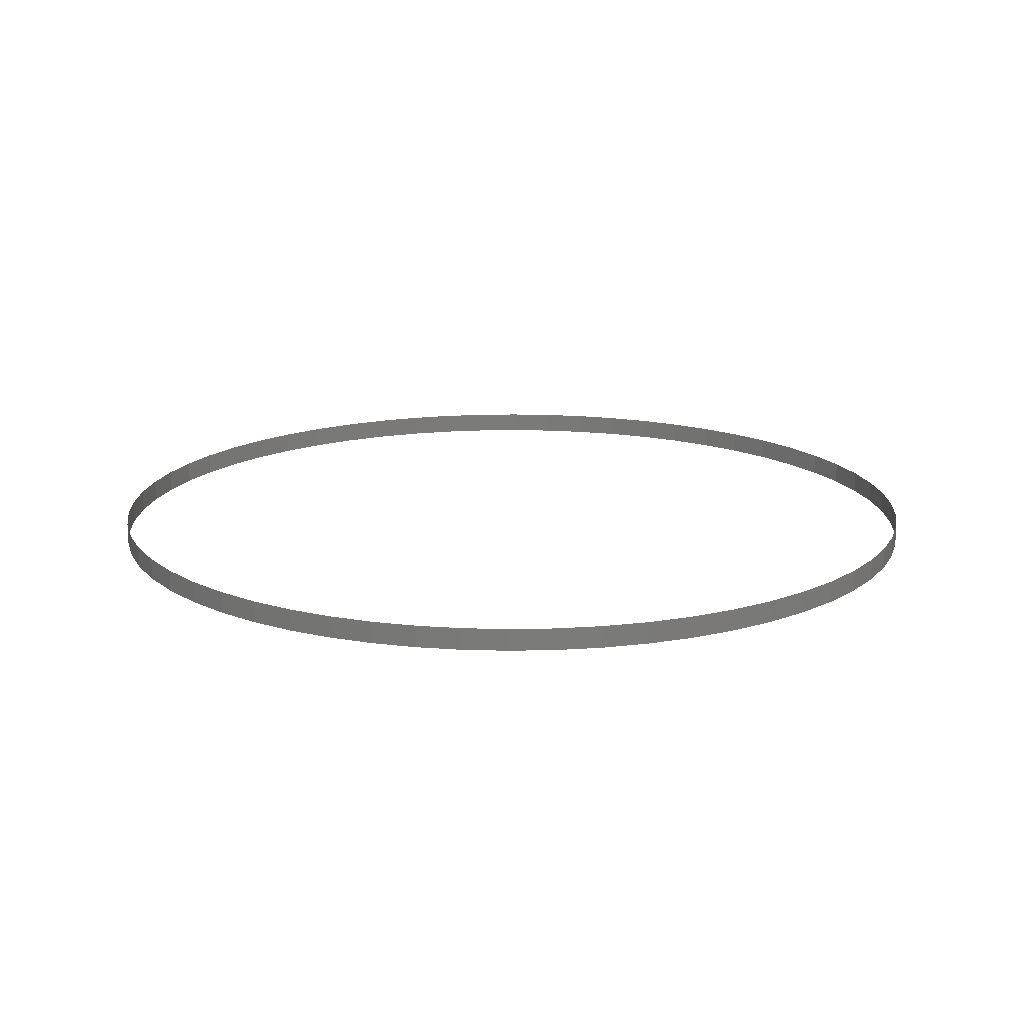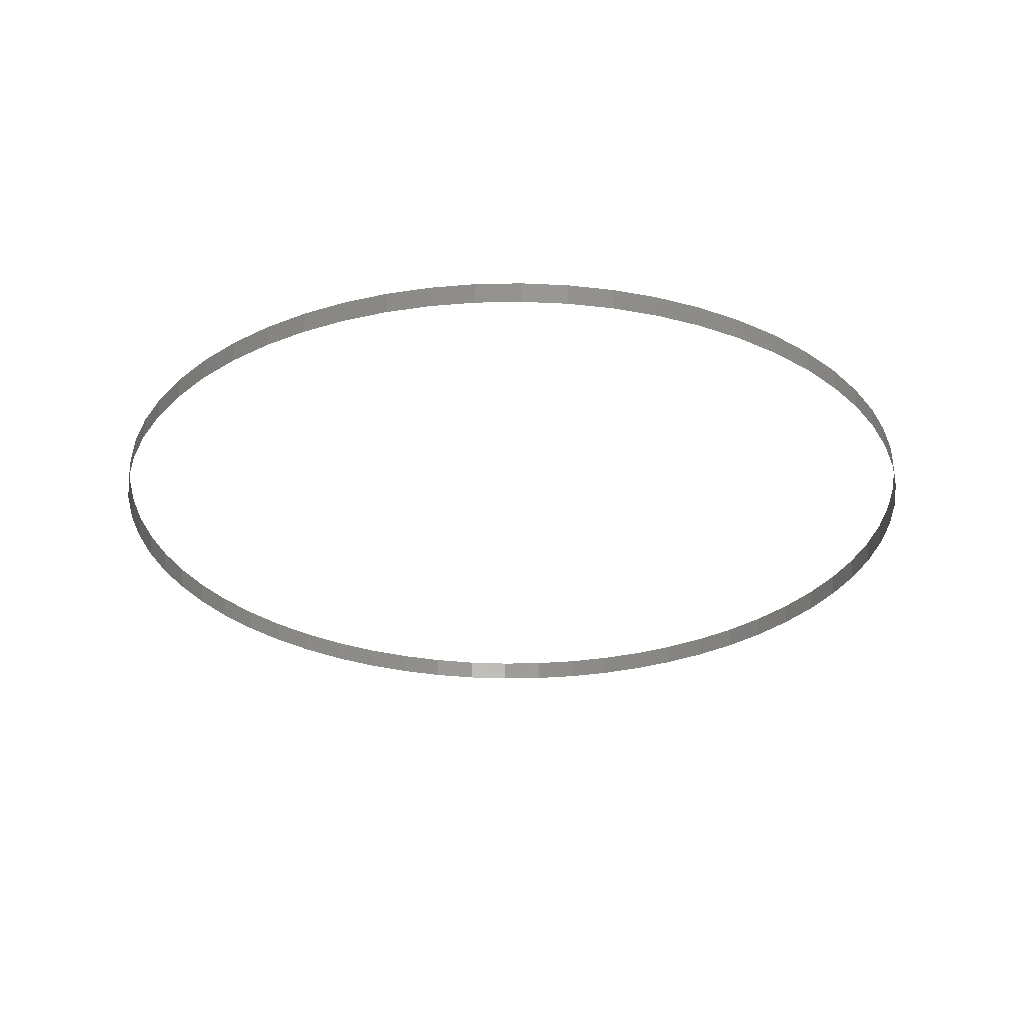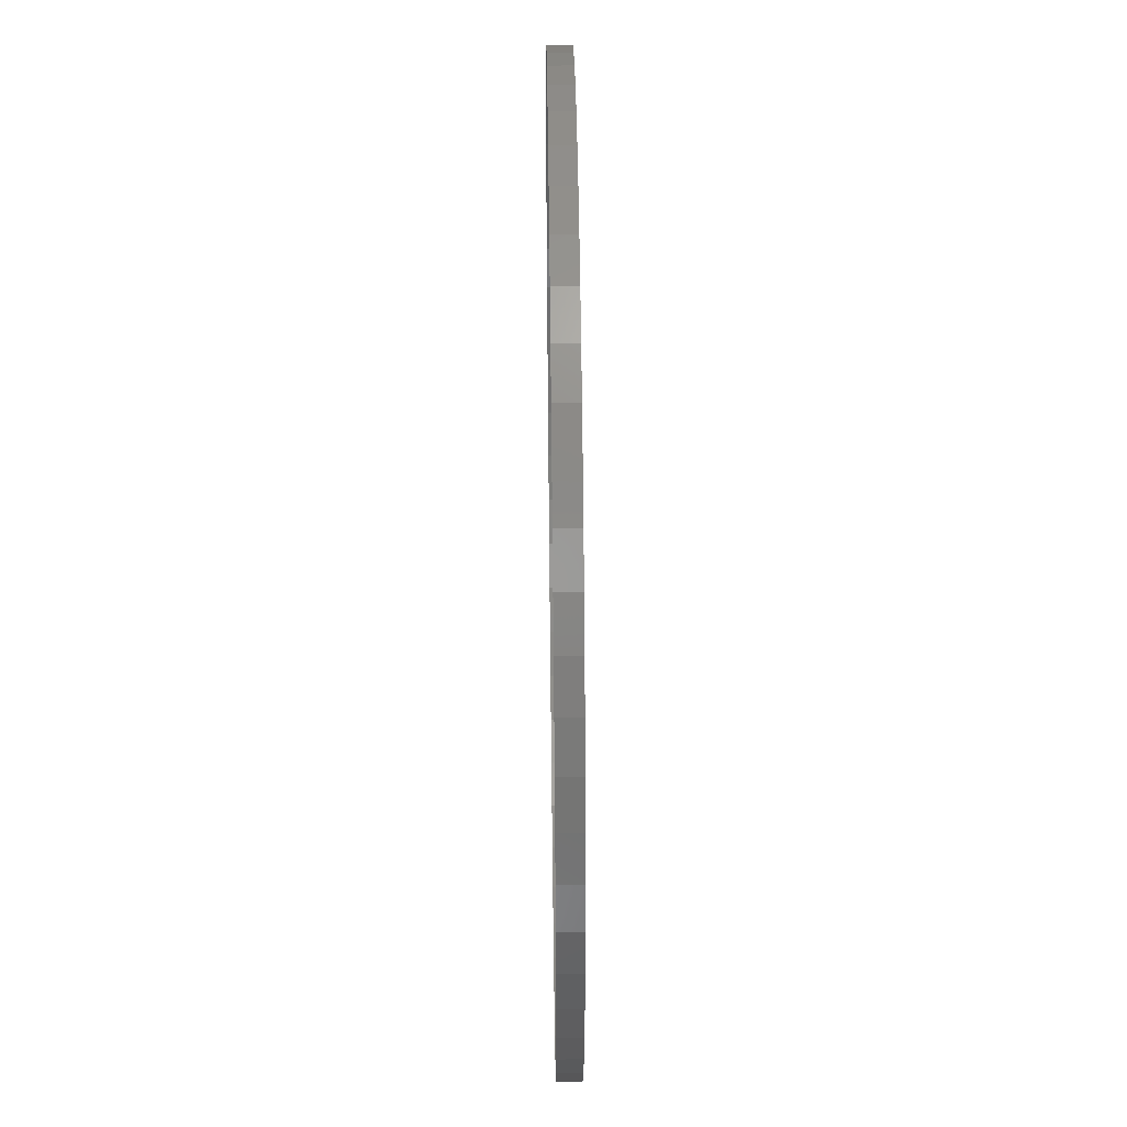
<metadata>
{"format":"stl","ext":"stl","renderer":"f3d","projection":"perspective","resolution":1024,"background":"white","views":[{"elev":16.2,"azim":144.2,"up":"+Y"},{"elev":-29.2,"azim":-127.4,"up":"+Y"},{"elev":50.6,"azim":-90.7,"up":"+Z"}]}
</metadata>
<code>
# stl→obj: 238 verts, 240 faces
v 1 0 0
v 0.9971 0.0125 -0.05445
v 1 0.0125 0
v 0.9971 0 -0.05445
v 0.9885 0.0125 -0.1072
v 0.9885 0 -0.1072
v 0.9745 0.0125 -0.158
v 0.9745 0 -0.158
v 0.9555 0.0125 -0.2064
v 0.9555 0 -0.2064
v 0.9317 0.0125 -0.2523
v 0.9317 0 -0.2523
v 0.9035 0.0125 -0.2952
v 0.9035 0 -0.2952
v 0.8711 0.0125 -0.3349
v 0.8711 0 -0.3349
v 0.8349 0.0125 -0.3711
v 0.8349 0 -0.3711
v 0.7952 0.0125 -0.4035
v 0.7952 0 -0.4035
v 0.7523 0.0125 -0.4317
v 0.7523 0 -0.4317
v 0.7064 0.0125 -0.4555
v 0.7064 0 -0.4555
v 0.658 0.0125 -0.4745
v 0.658 0 -0.4745
v 0.6072 0.0125 -0.4885
v 0.6072 0 -0.4885
v 0.5544 0.0125 -0.4971
v 0.5544 0 -0.4971
v 0.5 0.0125 -0.5
v 0.5 0 -0.5
v 0.4456 0 -0.4971
v 0.4456 0.0125 -0.4971
v 0.3928 0 -0.4885
v 0.3928 0.0125 -0.4885
v 0.342 0 -0.4745
v 0.342 0.0125 -0.4745
v 0.2936 0 -0.4555
v 0.2936 0.0125 -0.4555
v 0.2477 0 -0.4317
v 0.2477 0.0125 -0.4317
v 0.2048 0 -0.4035
v 0.2048 0.0125 -0.4035
v 0.1651 0 -0.3711
v 0.1651 0.0125 -0.3711
v 0.1289 0 -0.3349
v 0.1289 0.0125 -0.3349
v 0.09652 0 -0.2952
v 0.09652 0.0125 -0.2952
v 0.06831 0 -0.2523
v 0.06831 0.0125 -0.2523
v 0.04453 0 -0.2064
v 0.04453 0.0125 -0.2064
v 0.02551 0 -0.158
v 0.02551 0.0125 -0.158
v 0.01154 0 -0.1072
v 0.01154 0.0125 -0.1072
v 0.002936 0 -0.05445
v 0.002936 0.0125 -0.05445
v 0 0 0
v 0 0.0125 0
v 0.002936 0.0125 0.05445
v 0.002936 0 0.05445
v 0.01154 0.0125 0.1072
v 0.01154 0 0.1072
v 0.02551 0.0125 0.158
v 0.02551 0 0.158
v 0.04453 0.0125 0.2064
v 0.04453 0 0.2064
v 0.06831 0.0125 0.2523
v 0.06831 0 0.2523
v 0.09652 0.0125 0.2952
v 0.09652 0 0.2952
v 0.1289 0.0125 0.3349
v 0.1289 0 0.3349
v 0.1651 0.0125 0.3711
v 0.1651 0 0.3711
v 0.2048 0.0125 0.4035
v 0.2048 0 0.4035
v 0.2477 0.0125 0.4317
v 0.2477 0 0.4317
v 0.2936 0.0125 0.4555
v 0.2936 0 0.4555
v 0.342 0.0125 0.4745
v 0.342 0 0.4745
v 0.3928 0.0125 0.4885
v 0.3928 0 0.4885
v 0.4456 0.0125 0.4971
v 0.4456 0 0.4971
v 0.5 0.0125 0.5
v 0.5 0 0.5
v 0.5544 0 0.4971
v 0.5544 0.0125 0.4971
v 0.6072 0 0.4885
v 0.6072 0.0125 0.4885
v 0.658 0 0.4745
v 0.658 0.0125 0.4745
v 0.7064 0 0.4555
v 0.7064 0.0125 0.4555
v 0.7523 0 0.4317
v 0.7523 0.0125 0.4317
v 0.7952 0 0.4035
v 0.7952 0.0125 0.4035
v 0.8349 0 0.3711
v 0.8349 0.0125 0.3711
v 0.8711 0 0.3349
v 0.8711 0.0125 0.3349
v 0.9035 0 0.2952
v 0.9035 0.0125 0.2952
v 0.9317 0 0.2523
v 0.9317 0.0125 0.2523
v 0.9555 0 0.2064
v 0.9555 0.0125 0.2064
v 0.9745 0 0.158
v 0.9745 0.0125 0.158
v 0.9885 0 0.1072
v 0.9885 0.0125 0.1072
v 0.9971 0 0.05445
v 0.9971 0.0125 0.05445
v 0.9971 -0.0125 0.05445
v 1 -0.0125 1.531e-18
v 0.9971 6.668e-18 0.05445
v 0.9885 -0.0125 0.1072
v 0.9885 1.313e-17 0.1072
v 0.9745 -0.0125 0.158
v 0.9745 1.935e-17 0.158
v 0.9555 -0.0125 0.2064
v 0.9555 2.528e-17 0.2064
v 0.9317 -0.0125 0.2523
v 0.9317 3.09e-17 0.2523
v 0.9035 -0.0125 0.2952
v 0.9035 3.615e-17 0.2952
v 0.8711 -0.0125 0.3349
v 0.8711 4.102e-17 0.3349
v 0.8349 -0.0125 0.3711
v 0.8349 4.545e-17 0.3711
v 0.7952 -0.0125 0.4035
v 0.7952 4.941e-17 0.4035
v 0.7523 -0.0125 0.4317
v 0.7523 5.287e-17 0.4317
v 0.7064 -0.0125 0.4555
v 0.7064 5.578e-17 0.4555
v 0.658 -0.0125 0.4745
v 0.658 5.811e-17 0.4745
v 0.6072 -0.0125 0.4885
v 0.6072 5.982e-17 0.4885
v 0.5544 -0.0125 0.4971
v 0.5544 6.087e-17 0.4971
v 0.5 -0.0125 0.5
v 0.5 6.123e-17 0.5
v 0.4456 6.087e-17 0.4971
v 0.4456 -0.0125 0.4971
v 0.3928 5.982e-17 0.4885
v 0.3928 -0.0125 0.4885
v 0.342 5.811e-17 0.4745
v 0.342 -0.0125 0.4745
v 0.2936 5.578e-17 0.4555
v 0.2936 -0.0125 0.4555
v 0.2477 5.287e-17 0.4317
v 0.2477 -0.0125 0.4317
v 0.2048 4.941e-17 0.4035
v 0.2048 -0.0125 0.4035
v 0.1651 4.545e-17 0.3711
v 0.1651 -0.0125 0.3711
v 0.1289 4.102e-17 0.3349
v 0.1289 -0.0125 0.3349
v 0.09652 3.615e-17 0.2952
v 0.09652 -0.0125 0.2952
v 0.06831 3.09e-17 0.2523
v 0.06831 -0.0125 0.2523
v 0.04453 2.528e-17 0.2064
v 0.04453 -0.0125 0.2064
v 0.02551 1.935e-17 0.158
v 0.02551 -0.0125 0.158
v 0.01154 1.313e-17 0.1072
v 0.01154 -0.0125 0.1072
v 0.002936 6.668e-18 0.05445
v 0.002936 -0.0125 0.05445
v 0 -0.0125 1.531e-18
v 0.002936 -0.0125 -0.05445
v 0.002936 -6.668e-18 -0.05445
v 0.01154 -0.0125 -0.1072
v 0.01154 -1.313e-17 -0.1072
v 0.02551 -0.0125 -0.158
v 0.02551 -1.935e-17 -0.158
v 0.04453 -0.0125 -0.2064
v 0.04453 -2.528e-17 -0.2064
v 0.06831 -0.0125 -0.2523
v 0.06831 -3.09e-17 -0.2523
v 0.09652 -0.0125 -0.2952
v 0.09652 -3.615e-17 -0.2952
v 0.1289 -0.0125 -0.3349
v 0.1289 -4.102e-17 -0.3349
v 0.1651 -0.0125 -0.3711
v 0.1651 -4.545e-17 -0.3711
v 0.2048 -0.0125 -0.4035
v 0.2048 -4.941e-17 -0.4035
v 0.2477 -0.0125 -0.4317
v 0.2477 -5.287e-17 -0.4317
v 0.2936 -0.0125 -0.4555
v 0.2936 -5.578e-17 -0.4555
v 0.342 -0.0125 -0.4745
v 0.342 -5.811e-17 -0.4745
v 0.3928 -0.0125 -0.4885
v 0.3928 -5.982e-17 -0.4885
v 0.4456 -0.0125 -0.4971
v 0.4456 -6.087e-17 -0.4971
v 0.5 -0.0125 -0.5
v 0.5 -6.123e-17 -0.5
v 0.5544 -6.087e-17 -0.4971
v 0.5544 -0.0125 -0.4971
v 0.6072 -5.982e-17 -0.4885
v 0.6072 -0.0125 -0.4885
v 0.658 -5.811e-17 -0.4745
v 0.658 -0.0125 -0.4745
v 0.7064 -5.578e-17 -0.4555
v 0.7064 -0.0125 -0.4555
v 0.7523 -5.287e-17 -0.4317
v 0.7523 -0.0125 -0.4317
v 0.7952 -4.941e-17 -0.4035
v 0.7952 -0.0125 -0.4035
v 0.8349 -4.545e-17 -0.3711
v 0.8349 -0.0125 -0.3711
v 0.8711 -4.102e-17 -0.3349
v 0.8711 -0.0125 -0.3349
v 0.9035 -3.615e-17 -0.2952
v 0.9035 -0.0125 -0.2952
v 0.9317 -3.09e-17 -0.2523
v 0.9317 -0.0125 -0.2523
v 0.9555 -2.528e-17 -0.2064
v 0.9555 -0.0125 -0.2064
v 0.9745 -1.935e-17 -0.158
v 0.9745 -0.0125 -0.158
v 0.9885 -1.313e-17 -0.1072
v 0.9885 -0.0125 -0.1072
v 0.9971 -6.668e-18 -0.05445
v 0.9971 -0.0125 -0.05445
f 1 2 3
f 1 4 2
f 4 5 2
f 4 6 5
f 6 7 5
f 6 8 7
f 8 9 7
f 8 10 9
f 10 11 9
f 10 12 11
f 12 13 11
f 12 14 13
f 14 15 13
f 14 16 15
f 16 17 15
f 16 18 17
f 18 19 17
f 18 20 19
f 20 21 19
f 20 22 21
f 22 23 21
f 22 24 23
f 24 25 23
f 24 26 25
f 26 27 25
f 26 28 27
f 28 29 27
f 28 30 29
f 30 31 29
f 30 32 31
f 32 33 31
f 31 33 34
f 33 35 34
f 34 35 36
f 35 37 36
f 36 37 38
f 37 39 38
f 38 39 40
f 39 41 40
f 40 41 42
f 41 43 42
f 42 43 44
f 43 45 44
f 44 45 46
f 45 47 46
f 46 47 48
f 47 49 48
f 48 49 50
f 49 51 50
f 50 51 52
f 51 53 52
f 52 53 54
f 53 55 54
f 54 55 56
f 55 57 56
f 56 57 58
f 57 59 58
f 58 59 60
f 59 61 60
f 60 61 62
f 61 63 62
f 61 64 63
f 64 65 63
f 64 66 65
f 66 67 65
f 66 68 67
f 68 69 67
f 68 70 69
f 70 71 69
f 70 72 71
f 72 73 71
f 72 74 73
f 74 75 73
f 74 76 75
f 76 77 75
f 76 78 77
f 78 79 77
f 78 80 79
f 80 81 79
f 80 82 81
f 82 83 81
f 82 84 83
f 84 85 83
f 84 86 85
f 86 87 85
f 86 88 87
f 88 89 87
f 88 90 89
f 90 91 89
f 90 92 91
f 92 93 91
f 91 93 94
f 93 95 94
f 94 95 96
f 95 97 96
f 96 97 98
f 97 99 98
f 98 99 100
f 99 101 100
f 100 101 102
f 101 103 102
f 102 103 104
f 103 105 104
f 104 105 106
f 105 107 106
f 106 107 108
f 107 109 108
f 108 109 110
f 109 111 110
f 110 111 112
f 111 113 112
f 112 113 114
f 113 115 114
f 114 115 116
f 115 117 116
f 116 117 118
f 117 119 118
f 118 119 120
f 119 1 120
f 120 1 3
f 1 121 122
f 1 123 121
f 123 124 121
f 123 125 124
f 125 126 124
f 125 127 126
f 127 128 126
f 127 129 128
f 129 130 128
f 129 131 130
f 131 132 130
f 131 133 132
f 133 134 132
f 133 135 134
f 135 136 134
f 135 137 136
f 137 138 136
f 137 139 138
f 139 140 138
f 139 141 140
f 141 142 140
f 141 143 142
f 143 144 142
f 143 145 144
f 145 146 144
f 145 147 146
f 147 148 146
f 147 149 148
f 149 150 148
f 149 151 150
f 151 152 150
f 150 152 153
f 152 154 153
f 153 154 155
f 154 156 155
f 155 156 157
f 156 158 157
f 157 158 159
f 158 160 159
f 159 160 161
f 160 162 161
f 161 162 163
f 162 164 163
f 163 164 165
f 164 166 165
f 165 166 167
f 166 168 167
f 167 168 169
f 168 170 169
f 169 170 171
f 170 172 171
f 171 172 173
f 172 174 173
f 173 174 175
f 174 176 175
f 175 176 177
f 176 178 177
f 177 178 179
f 178 61 179
f 179 61 180
f 61 181 180
f 61 182 181
f 182 183 181
f 182 184 183
f 184 185 183
f 184 186 185
f 186 187 185
f 186 188 187
f 188 189 187
f 188 190 189
f 190 191 189
f 190 192 191
f 192 193 191
f 192 194 193
f 194 195 193
f 194 196 195
f 196 197 195
f 196 198 197
f 198 199 197
f 198 200 199
f 200 201 199
f 200 202 201
f 202 203 201
f 202 204 203
f 204 205 203
f 204 206 205
f 206 207 205
f 206 208 207
f 208 209 207
f 208 210 209
f 210 211 209
f 209 211 212
f 211 213 212
f 212 213 214
f 213 215 214
f 214 215 216
f 215 217 216
f 216 217 218
f 217 219 218
f 218 219 220
f 219 221 220
f 220 221 222
f 221 223 222
f 222 223 224
f 223 225 224
f 224 225 226
f 225 227 226
f 226 227 228
f 227 229 228
f 228 229 230
f 229 231 230
f 230 231 232
f 231 233 232
f 232 233 234
f 233 235 234
f 234 235 236
f 235 237 236
f 236 237 238
f 237 1 238
f 238 1 122

</code>
